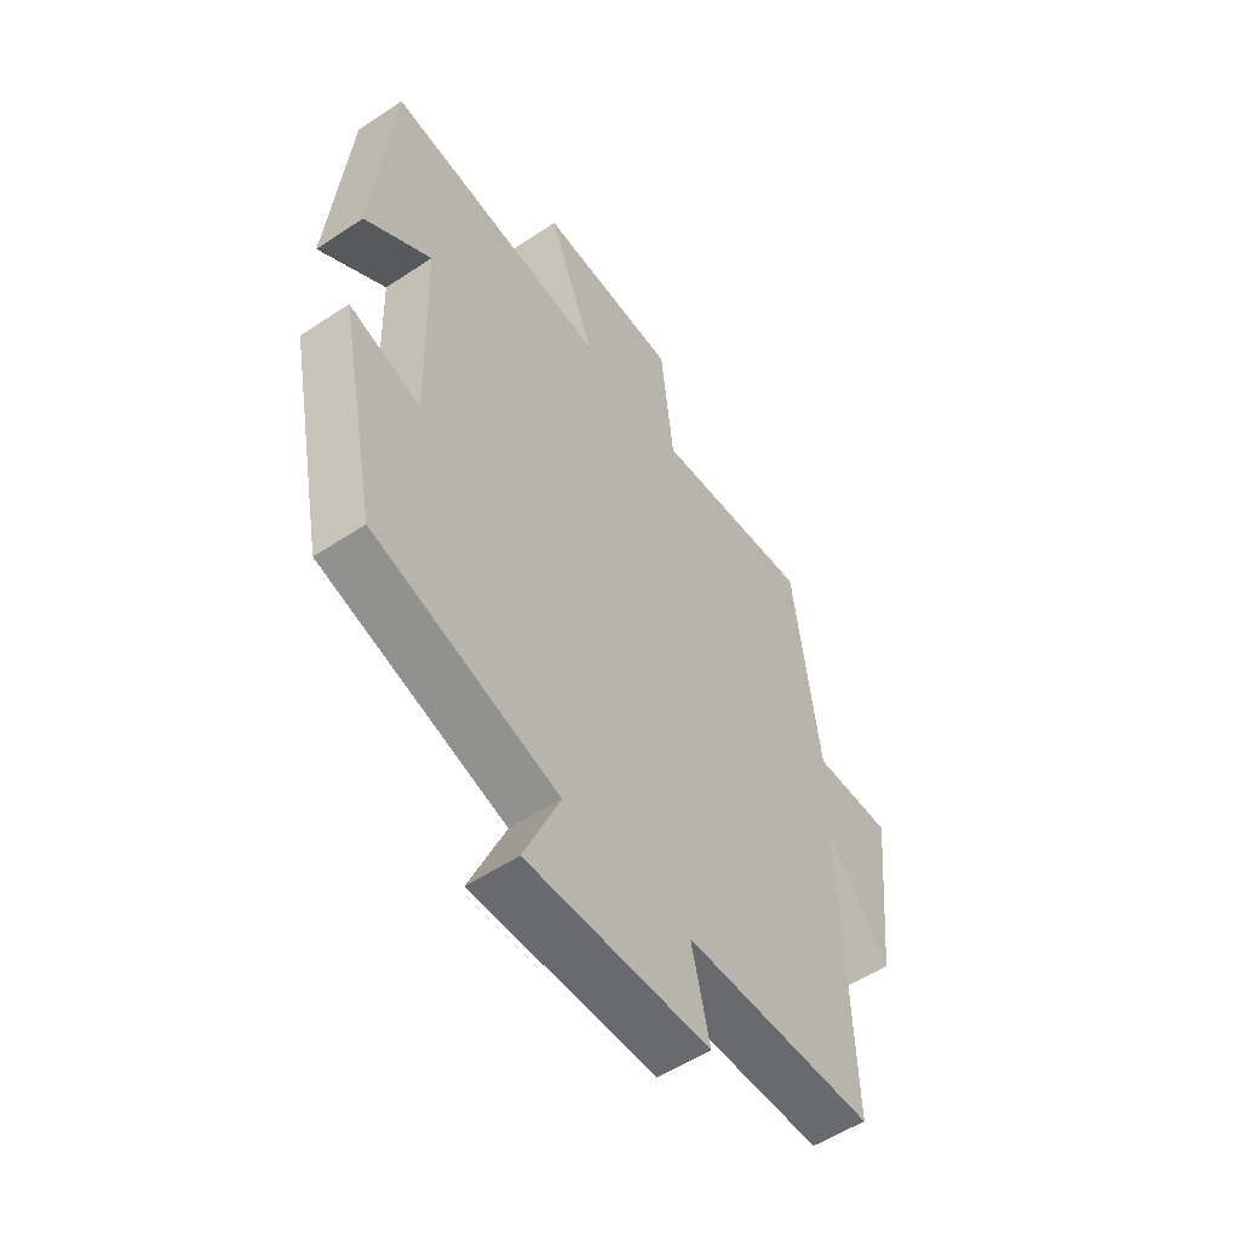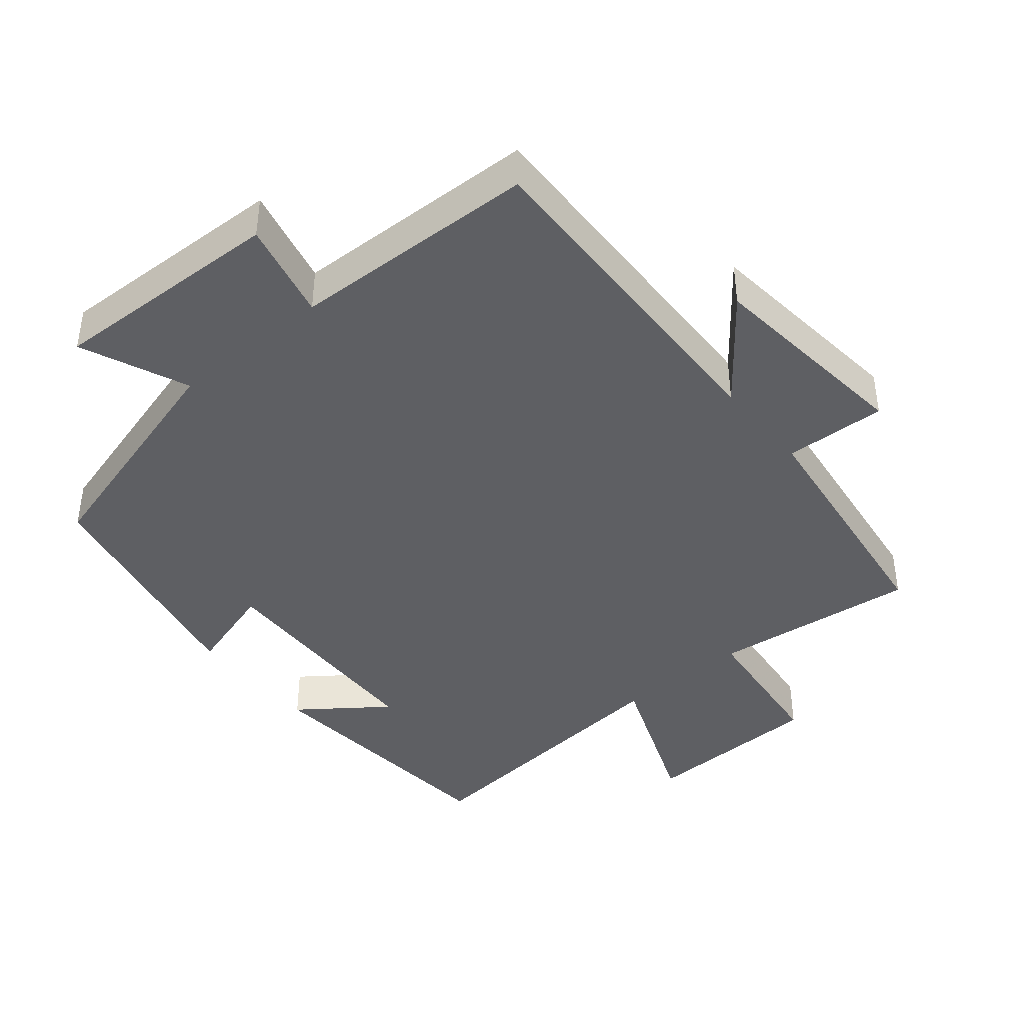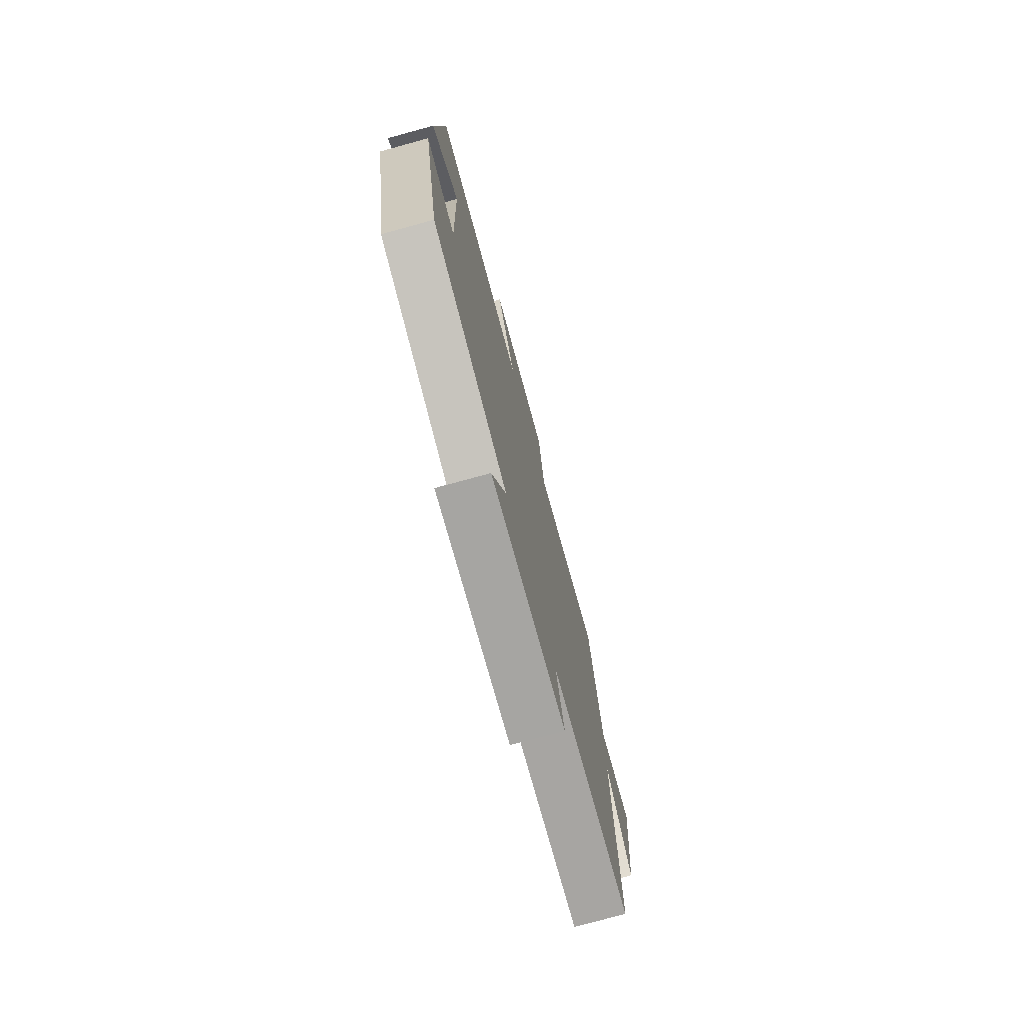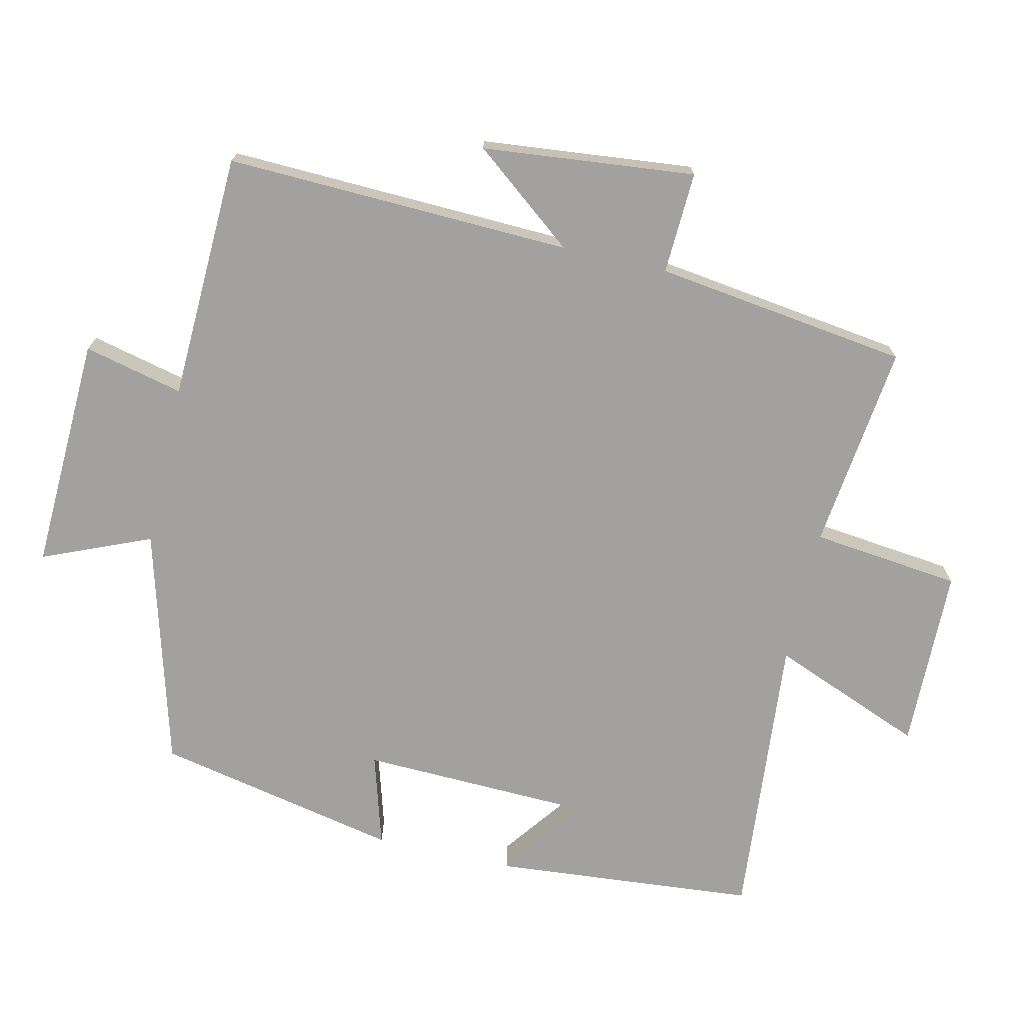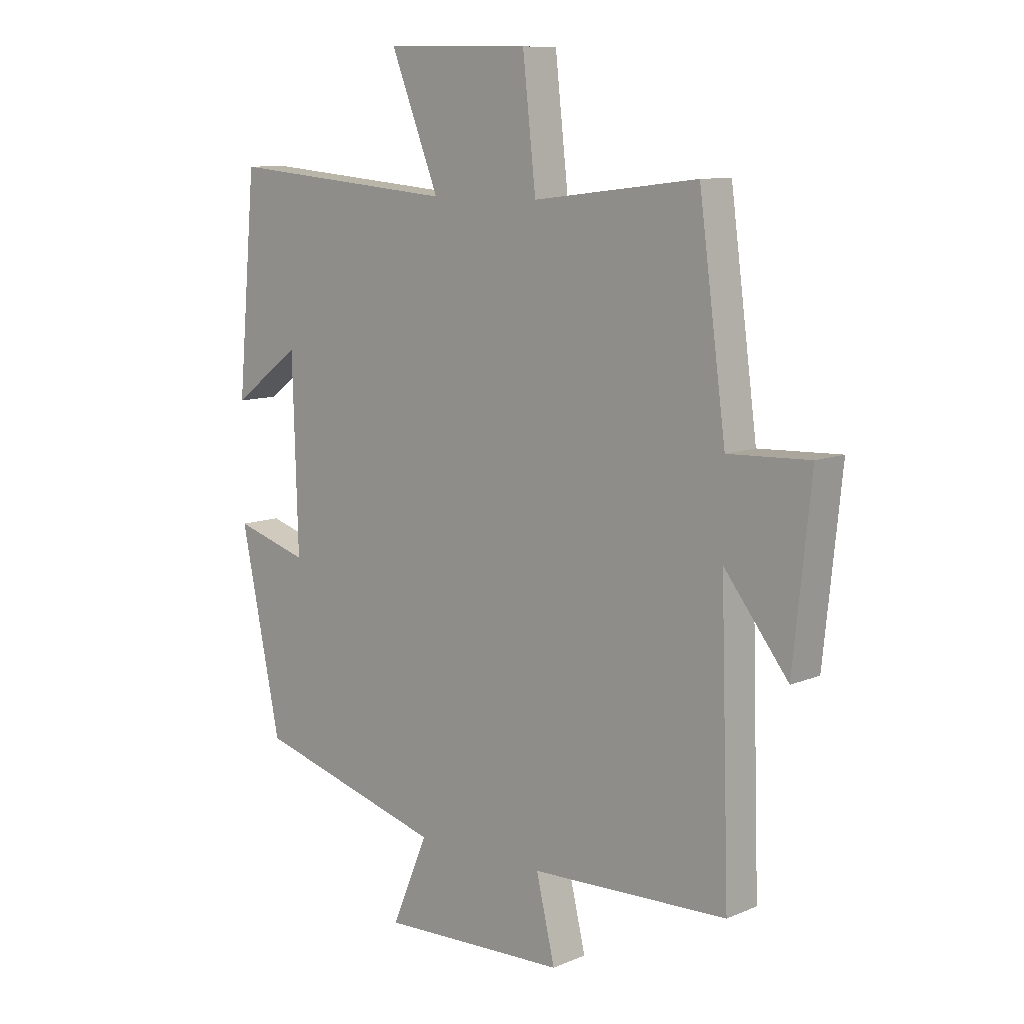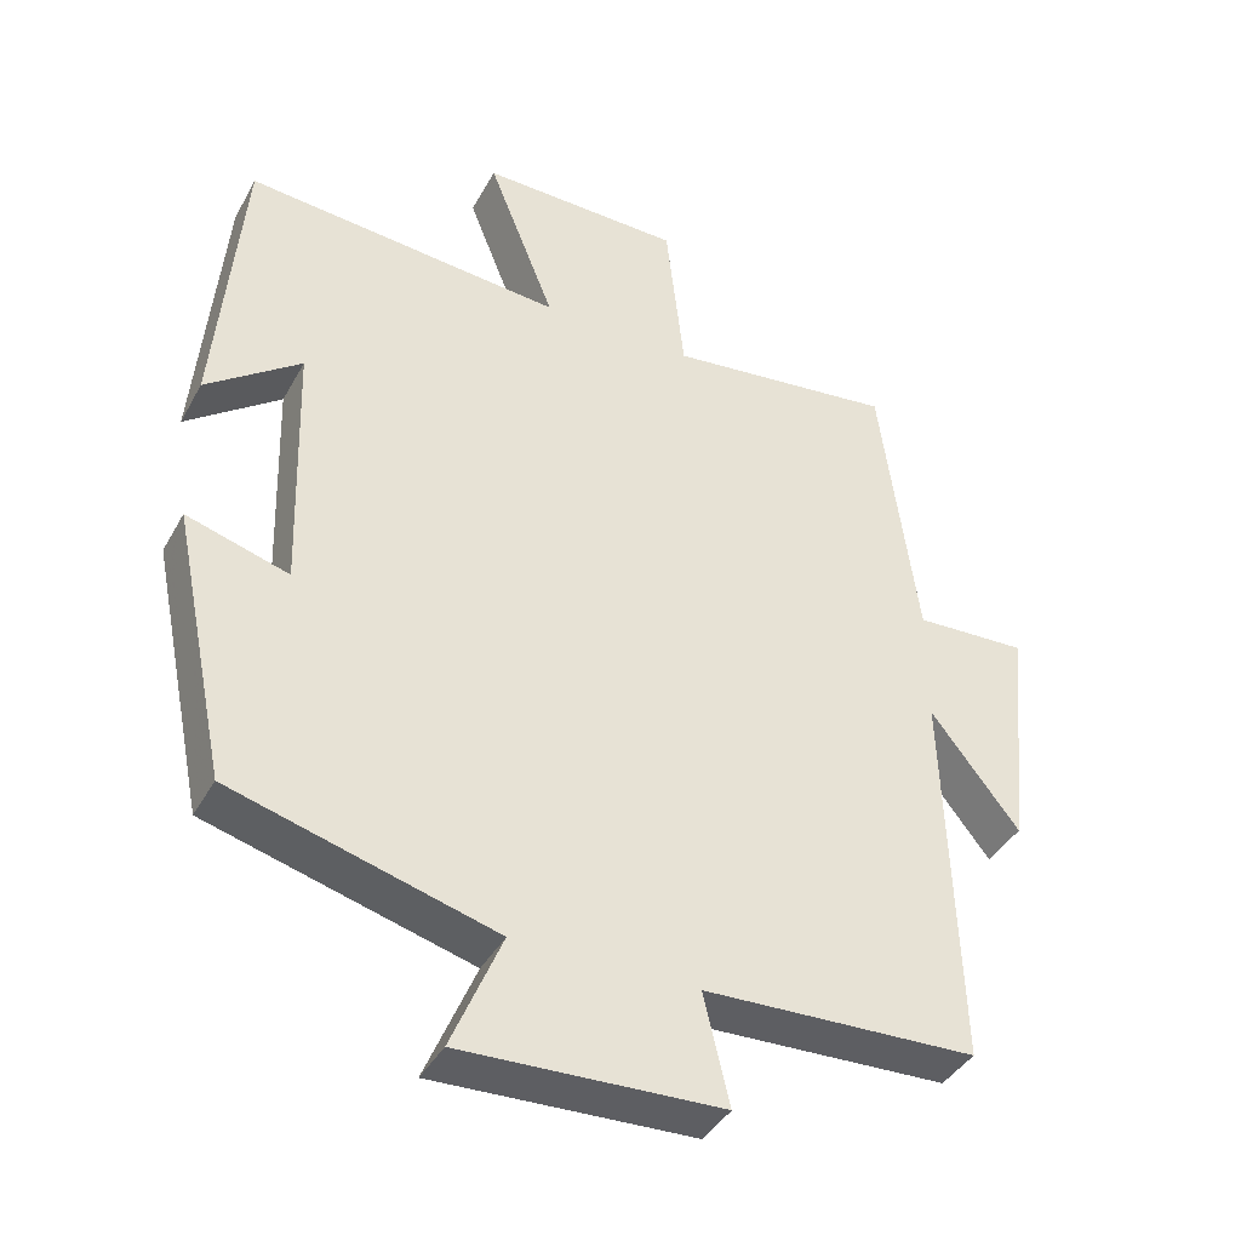
<metadata>
{"format":"obj","ext":"obj","renderer":"f3d","projection":"perspective","resolution":1024,"background":"white","views":[{"elev":-54.6,"azim":125.1,"up":"+Z"},{"elev":-41.7,"azim":-140.3,"up":"+Y"},{"elev":-75.7,"azim":105.3,"up":"+Z"},{"elev":-72.2,"azim":-103.0,"up":"+Y"},{"elev":9.7,"azim":-137.1,"up":"+Z"},{"elev":-39.9,"azim":153.5,"up":"+Z"}]}
</metadata>
<code>
v 0.466 0.07 0.538
v 0.5 0.07 0.157
v 0.376 0.07 0.249
v 0.366 0.07 -0.089
v 0.5 0.07 -0.049
v 0.427 0.07 -0.403
v 0.082 0.07 -0.5
v 0.148 0.07 -0.656
v -0.192 0.07 -0.644
v -0.158 0.07 -0.5
v -0.516 0.07 -0.488
v -0.5 0.07 0.013
v -0.616 0.07 -0.135
v -0.648 0.07 0.173
v -0.5 0.07 0.167
v -0.451 0.07 0.535
v -0.152 0.07 0.5
v -0.128 0.07 0.716
v 0.136 0.07 0.722
v 0.048 0.07 0.5
v 0.466 0 0.538
v 0.5 0 0.157
v 0.376 0 0.249
v 0.366 0 -0.089
v 0.5 0 -0.049
v 0.427 0 -0.403
v 0.082 0 -0.5
v 0.148 0 -0.656
v -0.192 0 -0.644
v -0.158 0 -0.5
v -0.516 0 -0.488
v -0.5 0 0.013
v -0.616 0 -0.135
v -0.648 0 0.173
v -0.5 0 0.167
v -0.451 0 0.535
v -0.152 0 0.5
v -0.128 0 0.716
v 0.136 0 0.722
v 0.048 0 0.5
f 17 18 19 20
f 15 16 17
f 15 17 20
f 12 13 14 15
f 12 15 20 1
f 10 11 12 1
f 7 8 9 10
f 4 5 6 7
f 3 4 7 10
f 1 2 3
f 1 3 10
f 40 39 38 37
f 37 36 35
f 40 37 35
f 35 34 33 32
f 21 40 35 32
f 21 32 31 30
f 30 29 28 27
f 27 26 25 24
f 30 27 24 23
f 23 22 21
f 30 23 21
f 1 21 22 2
f 2 22 23 3
f 3 23 24 4
f 4 24 25 5
f 5 25 26 6
f 6 26 27 7
f 7 27 28 8
f 8 28 29 9
f 9 29 30 10
f 10 30 31 11
f 11 31 32 12
f 12 32 33 13
f 13 33 34 14
f 14 34 35 15
f 15 35 36 16
f 16 36 37 17
f 17 37 38 18
f 18 38 39 19
f 19 39 40 20
f 20 40 21 1

</code>
